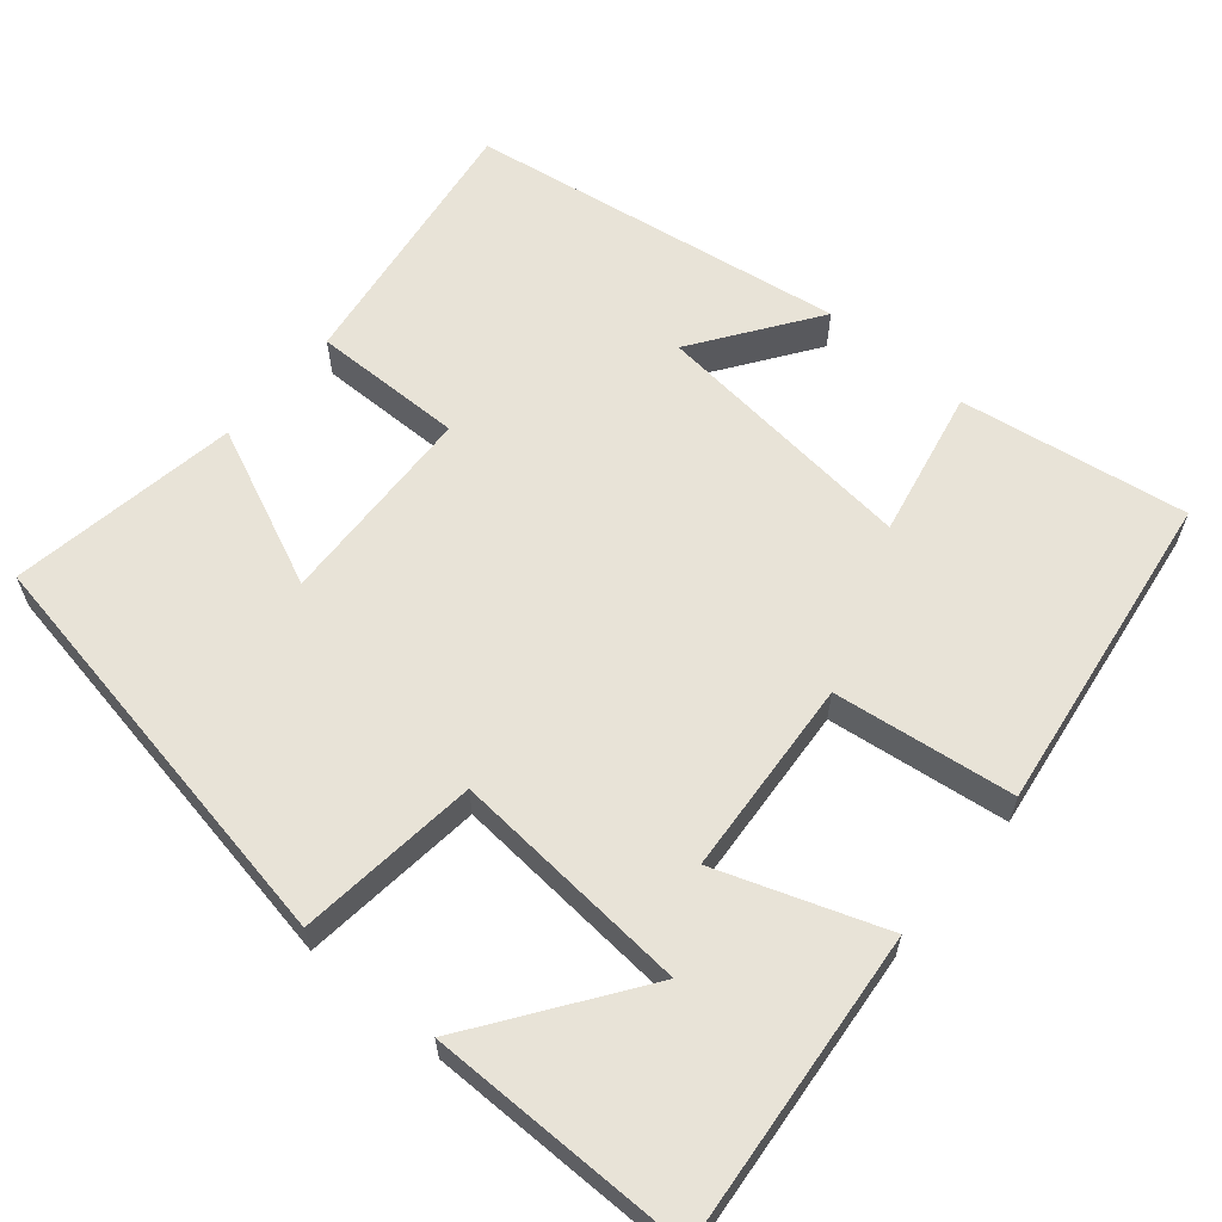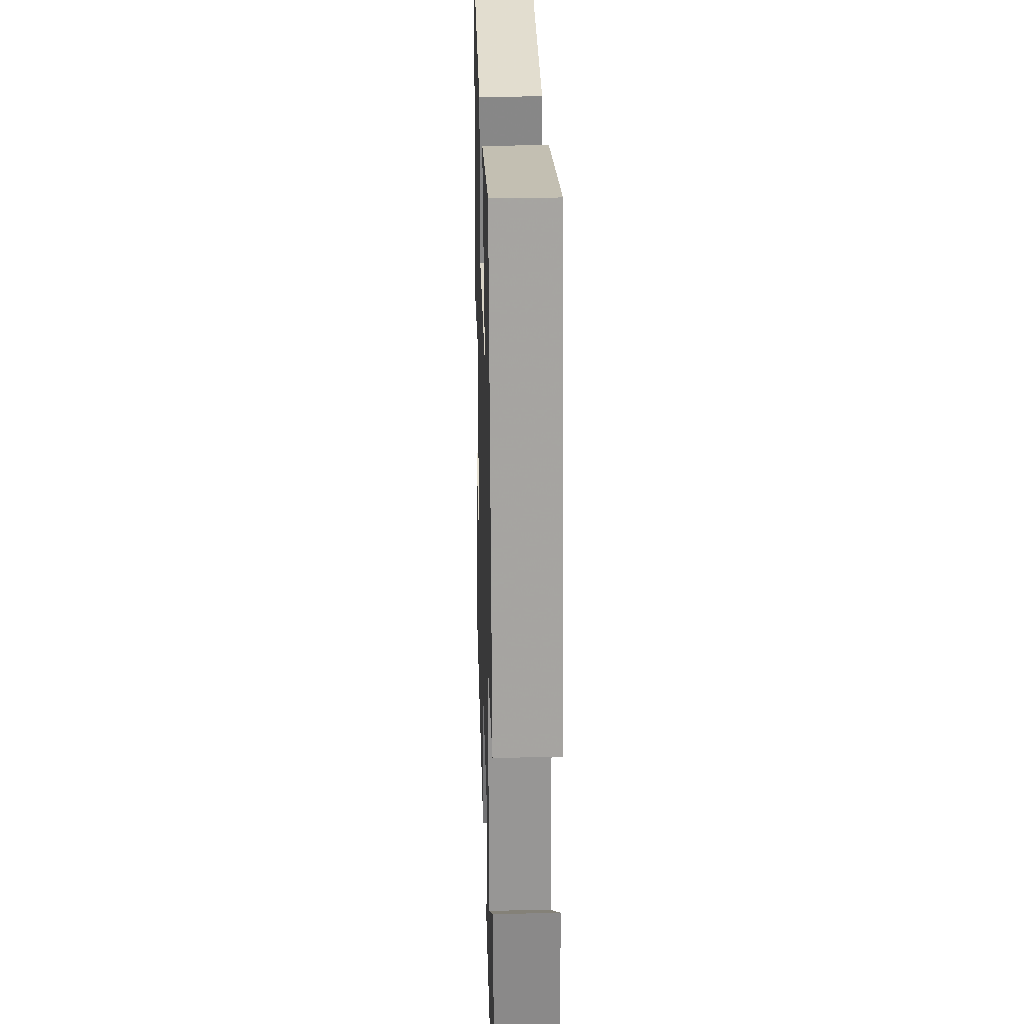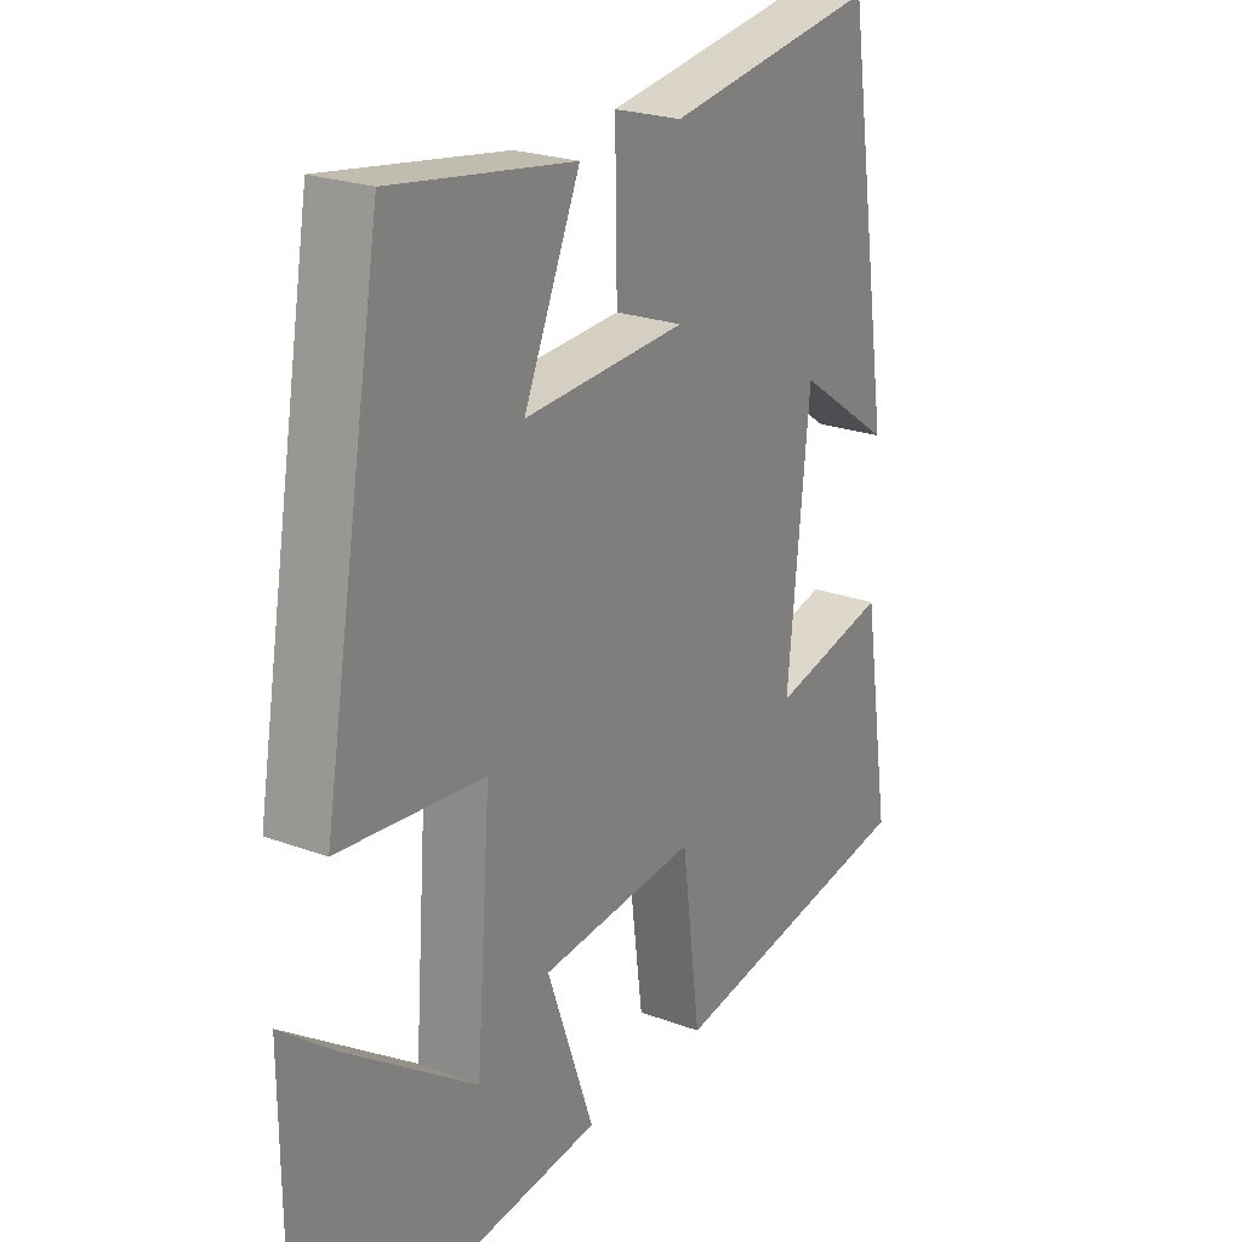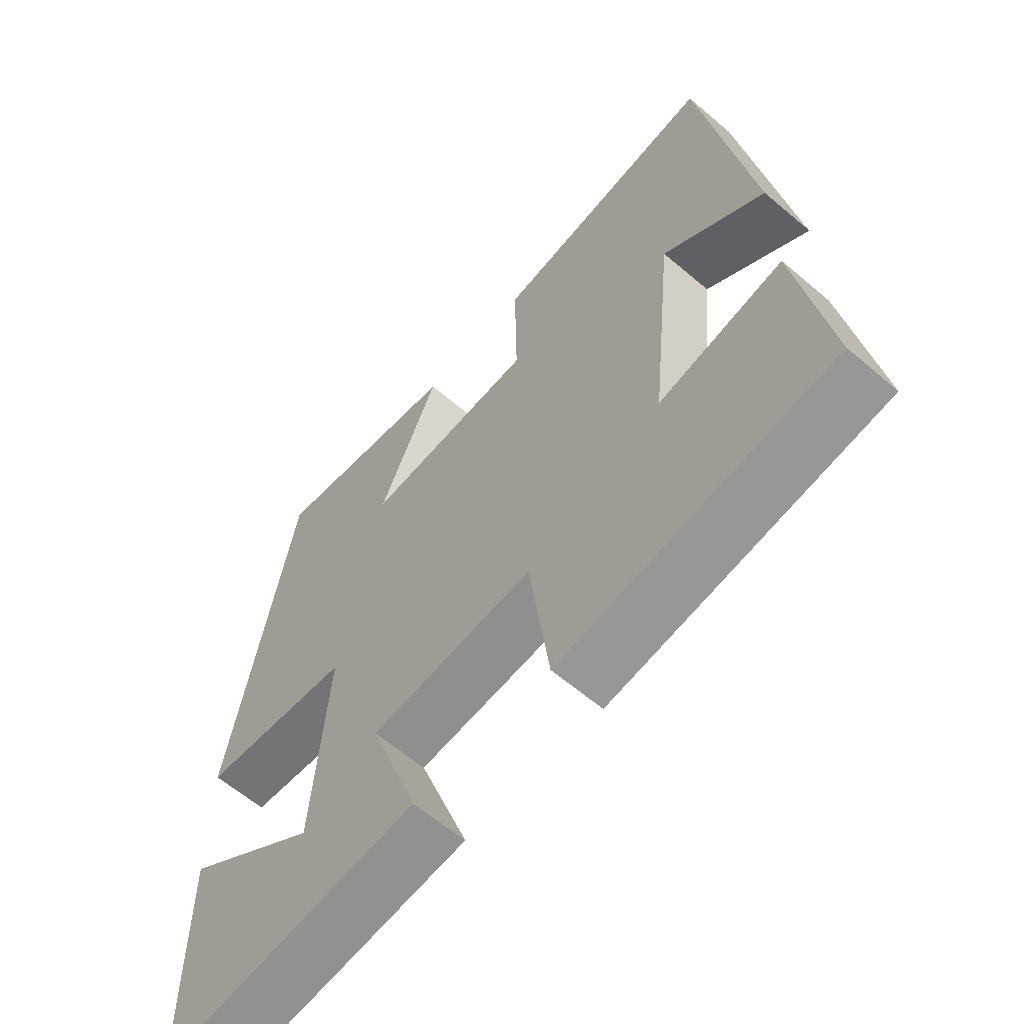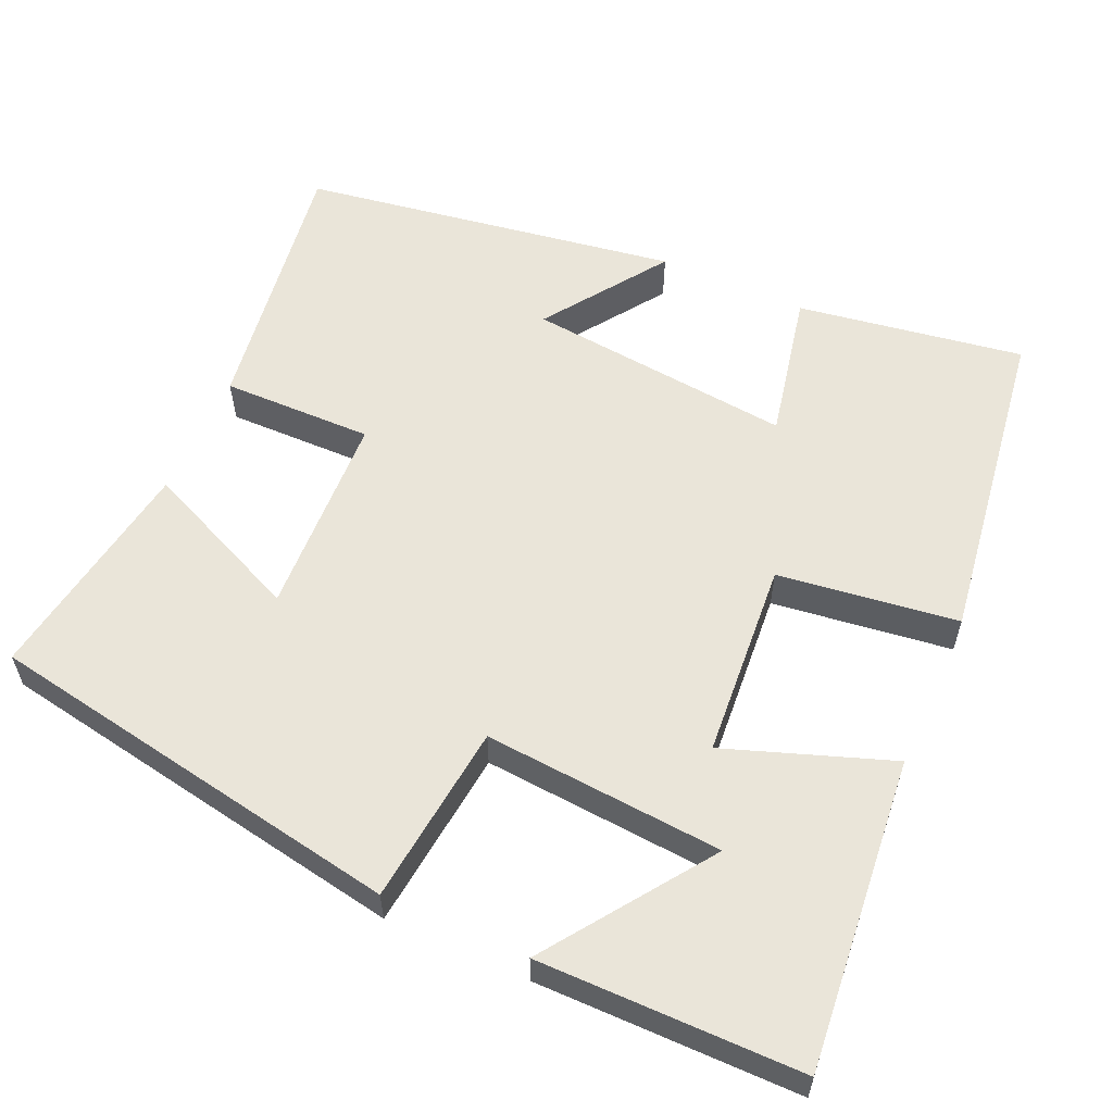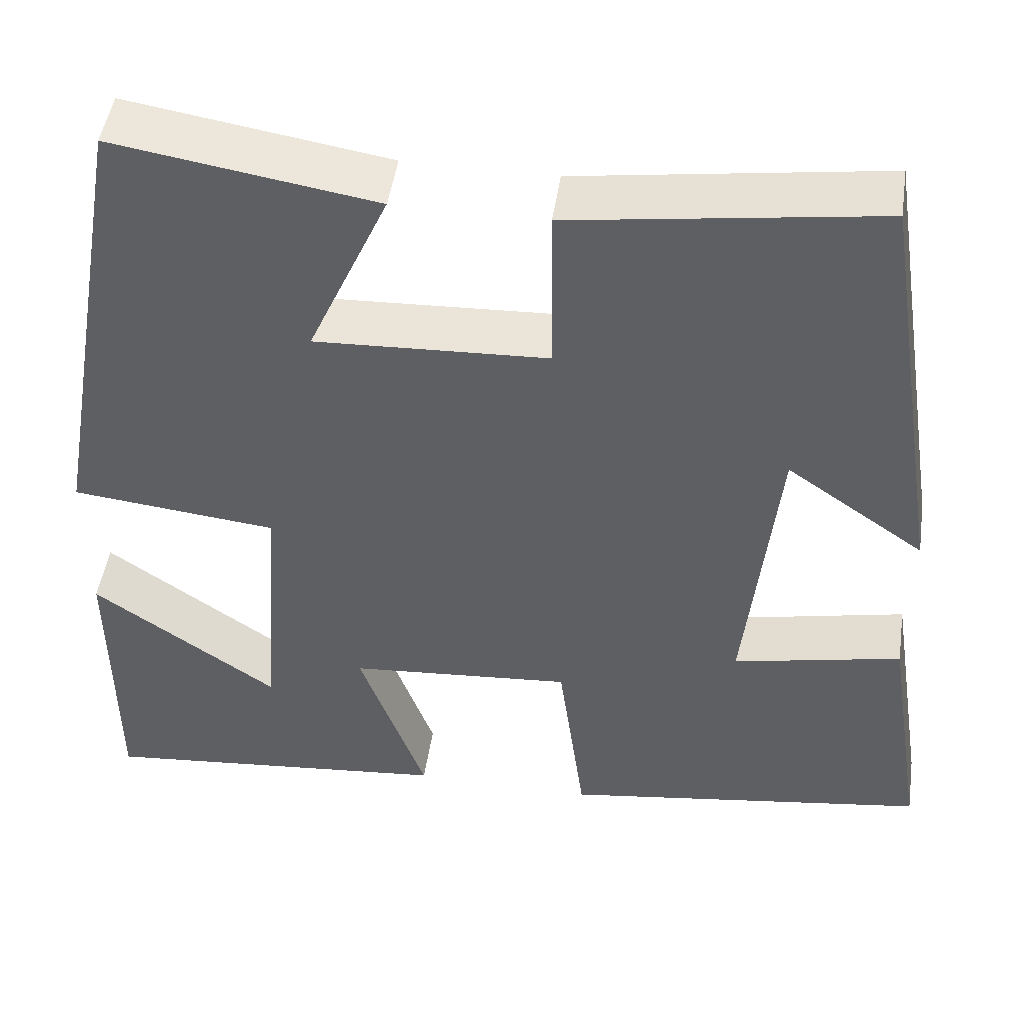
<metadata>
{"format":"obj","ext":"obj","renderer":"f3d","projection":"perspective","resolution":1024,"background":"white","views":[{"elev":61.6,"azim":130.3,"up":"+Y"},{"elev":26.7,"azim":88.3,"up":"+Z"},{"elev":23.8,"azim":121.6,"up":"+Z"},{"elev":-61.5,"azim":-130.9,"up":"+Z"},{"elev":58.0,"azim":114.1,"up":"+Y"},{"elev":48.1,"azim":-171.6,"up":"+Z"}]}
</metadata>
<code>
v -0.422 0.07 0.551
v -0.07 0.07 0.5
v -0.073 0.07 0.302
v 0.195 0.07 0.29
v 0.102 0.07 0.5
v 0.402 0.07 0.548
v 0.5 0.07 -0.005
v 0.263 0.07 -0.031
v 0.287 0.07 -0.345
v 0.5 0.07 -0.195
v 0.499 0.07 -0.539
v 0.09 0.07 -0.5
v 0.167 0.07 -0.284
v -0.091 0.07 -0.264
v -0.122 0.07 -0.5
v -0.547 0.07 -0.439
v -0.5 0.07 -0.142
v -0.305 0.07 -0.183
v -0.341 0.07 0.167
v -0.5 0.07 0.056
v -0.422 0 0.551
v -0.07 0 0.5
v -0.073 0 0.302
v 0.195 0 0.29
v 0.102 0 0.5
v 0.402 0 0.548
v 0.5 0 -0.005
v 0.263 0 -0.031
v 0.287 0 -0.345
v 0.5 0 -0.195
v 0.499 0 -0.539
v 0.09 0 -0.5
v 0.167 0 -0.284
v -0.091 0 -0.264
v -0.122 0 -0.5
v -0.547 0 -0.439
v -0.5 0 -0.142
v -0.305 0 -0.183
v -0.341 0 0.167
v -0.5 0 0.056
f 19 20 1 2
f 18 19 2 3
f 15 16 17 18
f 14 15 18 3
f 13 14 3 4
f 11 12 13
f 9 10 11
f 9 11 13
f 8 9 13 4
f 4 5 6 7
f 4 7 8
f 22 21 40 39
f 23 22 39 38
f 38 37 36 35
f 23 38 35 34
f 24 23 34 33
f 33 32 31
f 31 30 29
f 33 31 29
f 24 33 29 28
f 27 26 25 24
f 28 27 24
f 1 21 22 2
f 2 22 23 3
f 3 23 24 4
f 4 24 25 5
f 5 25 26 6
f 6 26 27 7
f 7 27 28 8
f 8 28 29 9
f 9 29 30 10
f 10 30 31 11
f 11 31 32 12
f 12 32 33 13
f 13 33 34 14
f 14 34 35 15
f 15 35 36 16
f 16 36 37 17
f 17 37 38 18
f 18 38 39 19
f 19 39 40 20
f 20 40 21 1

</code>
